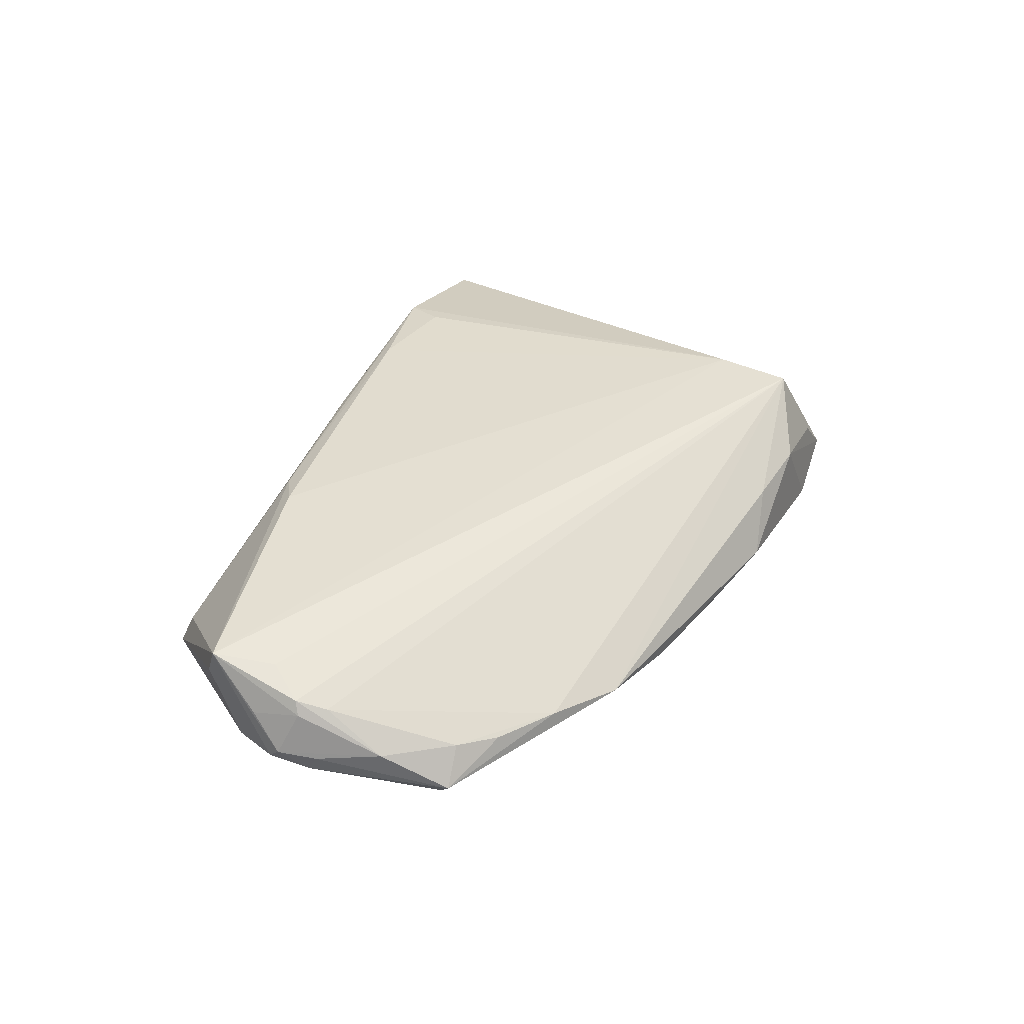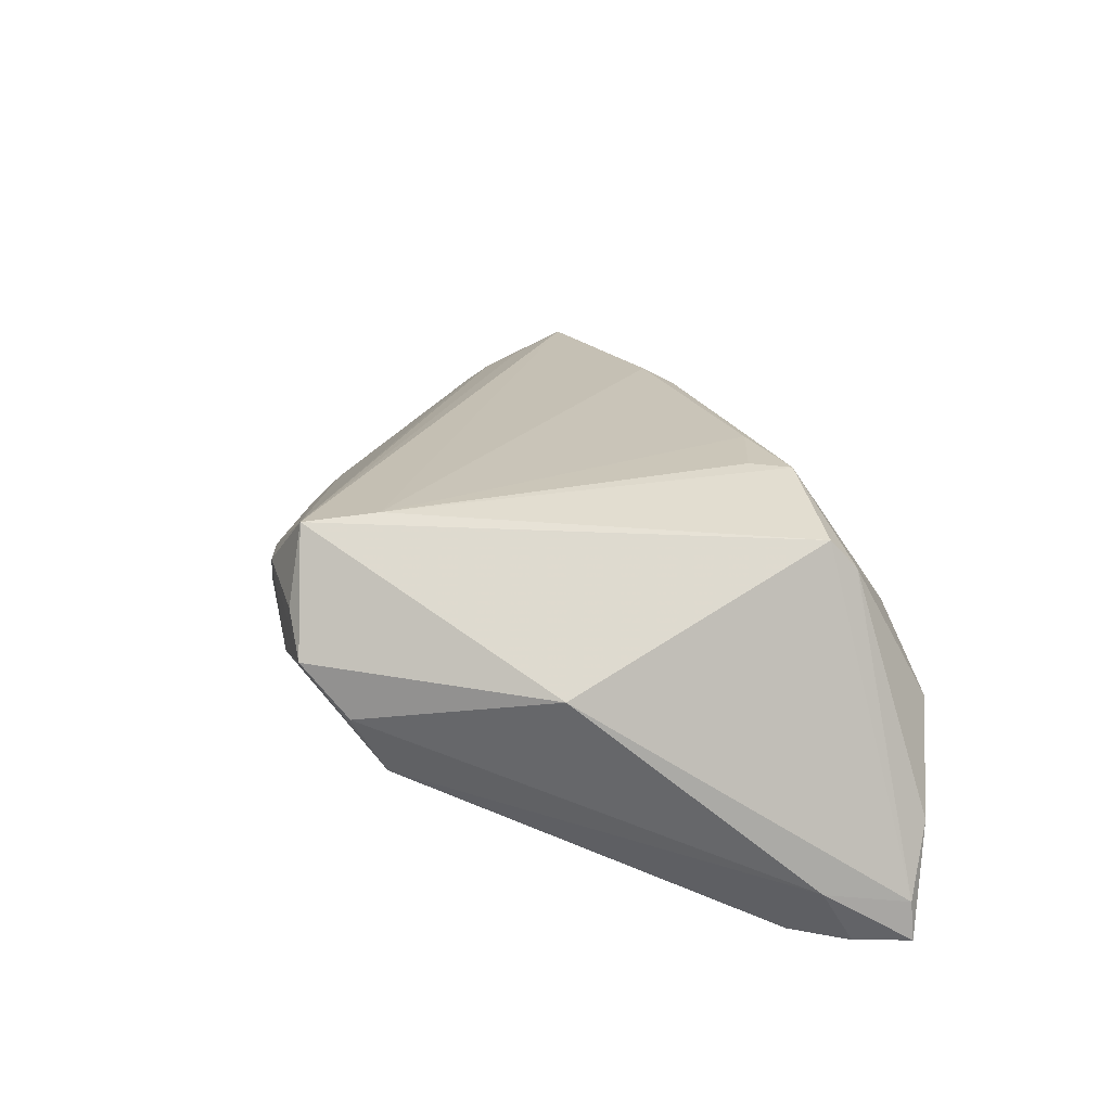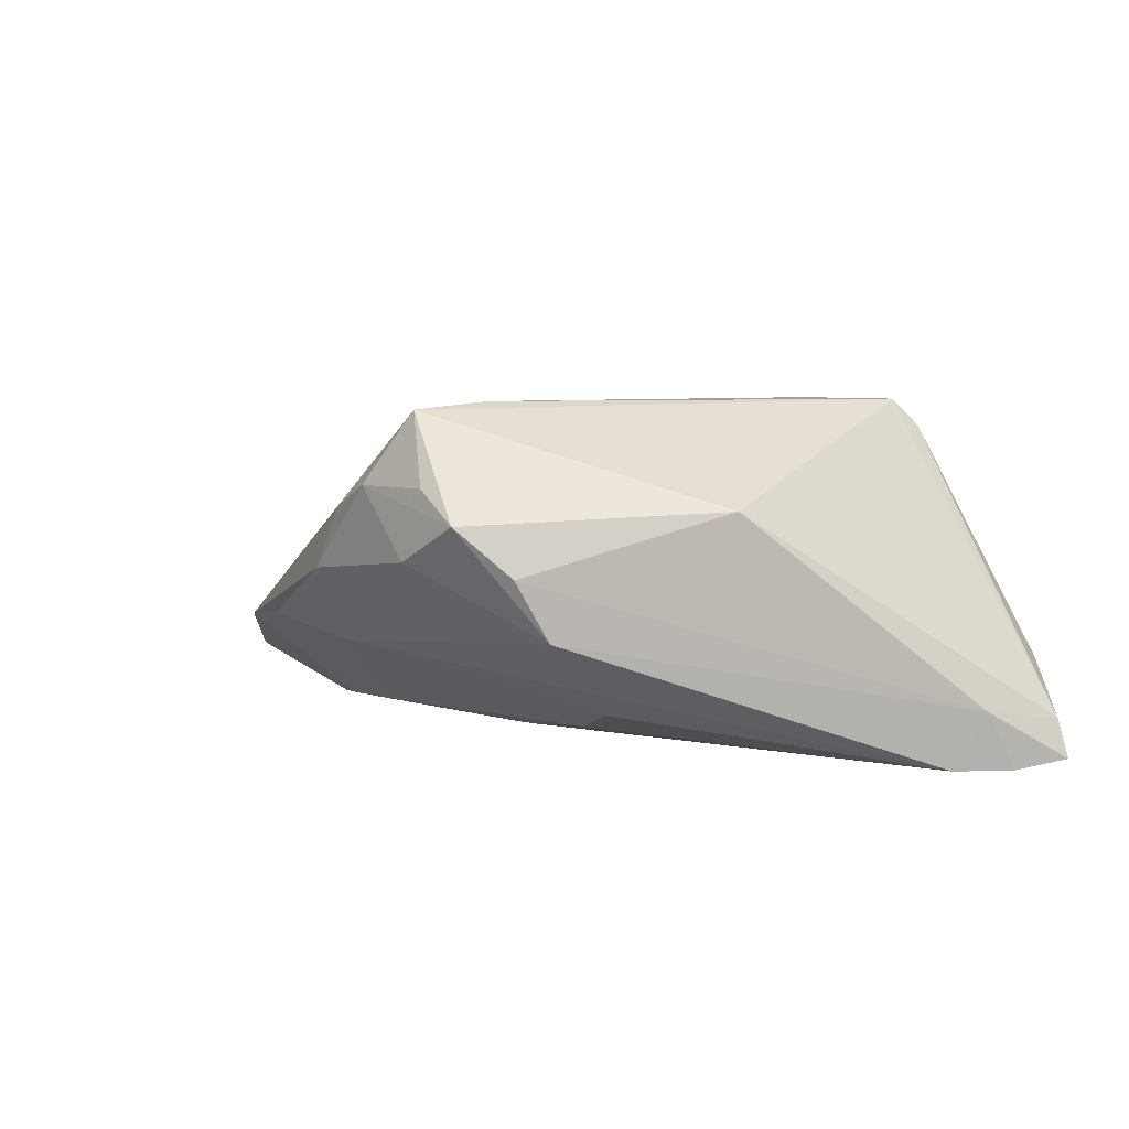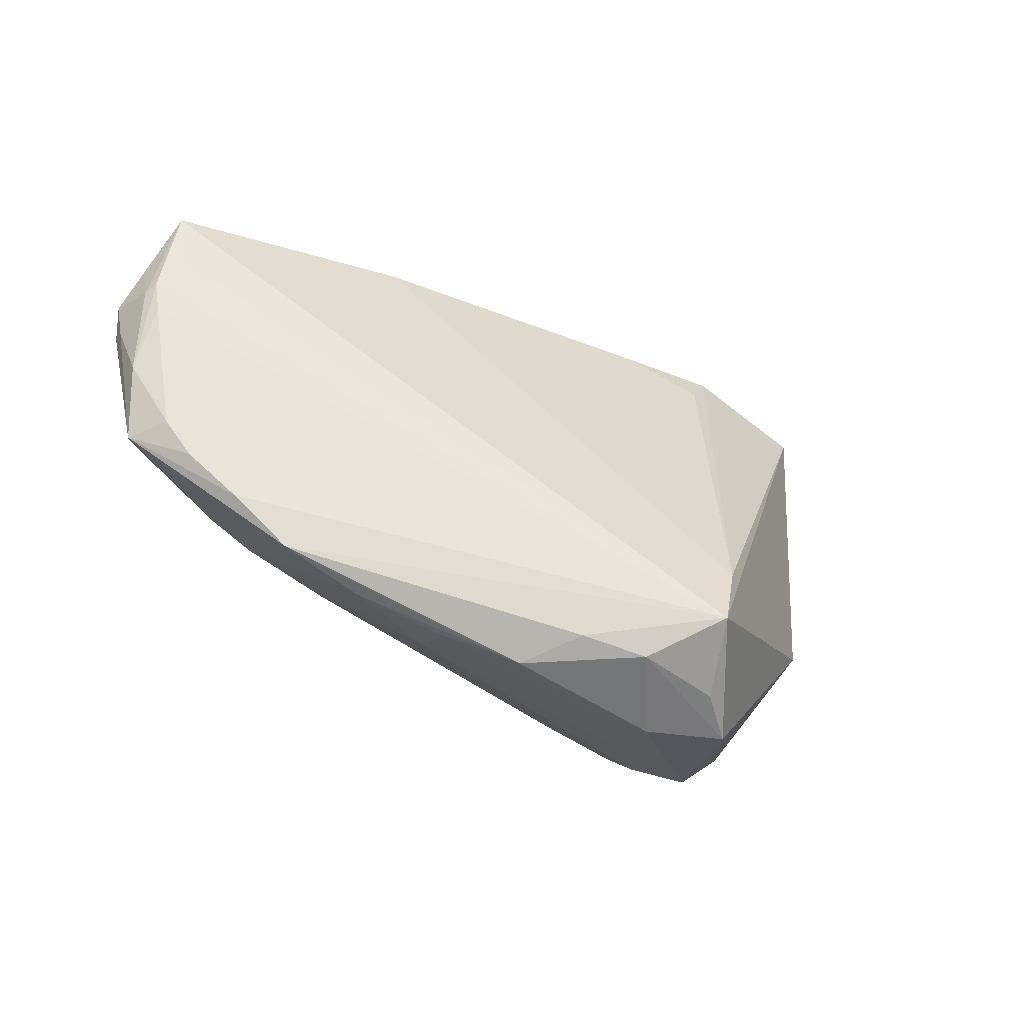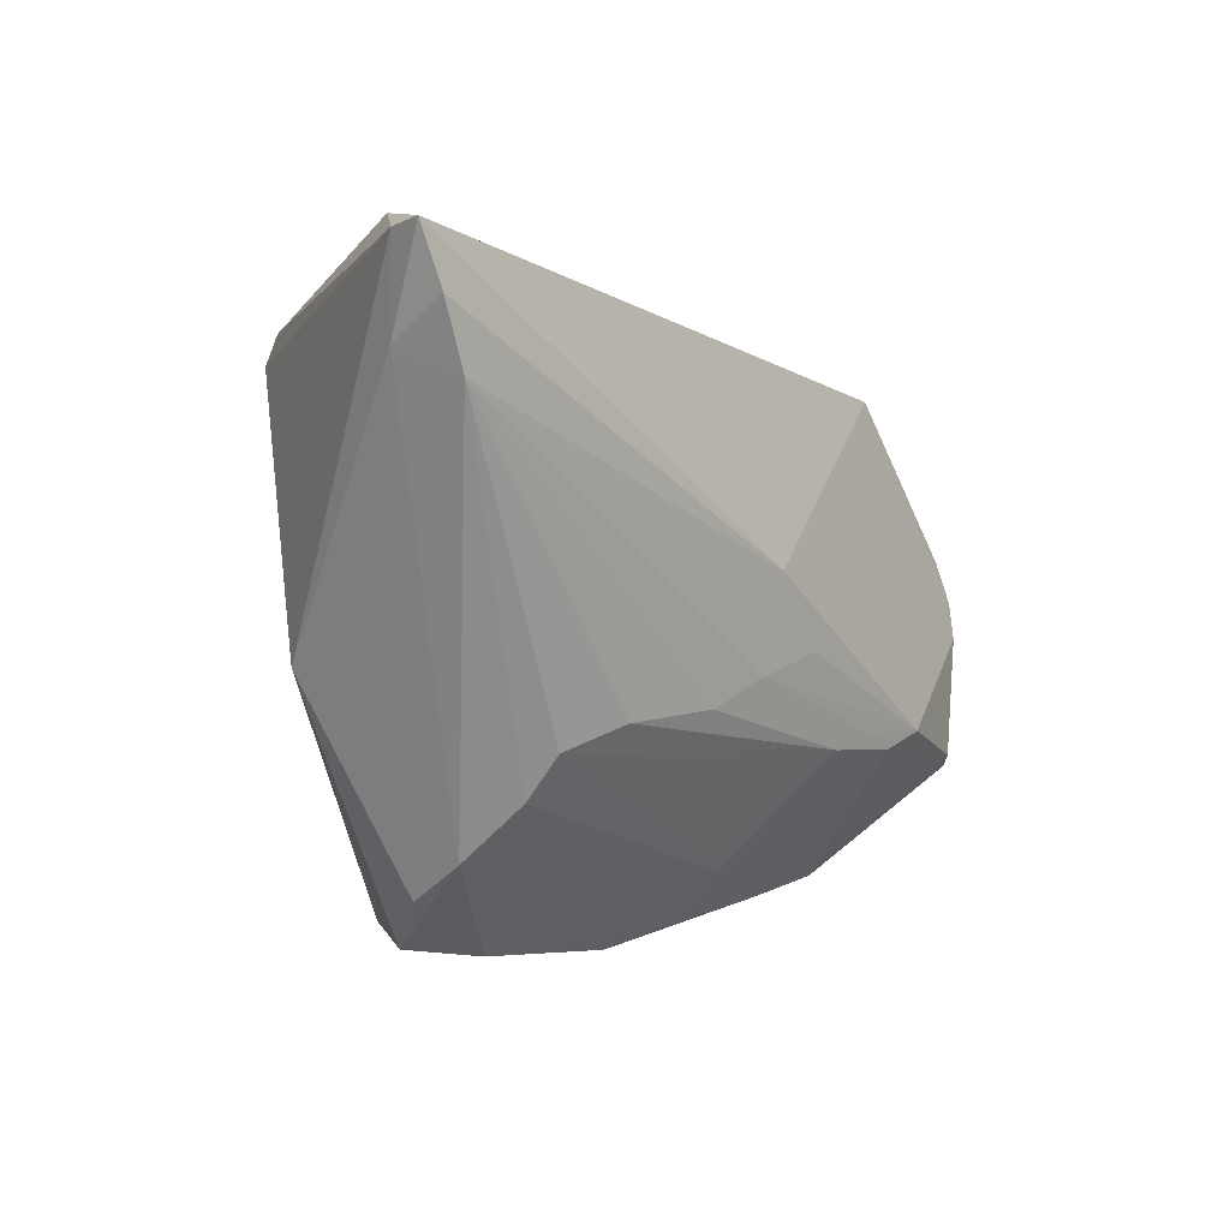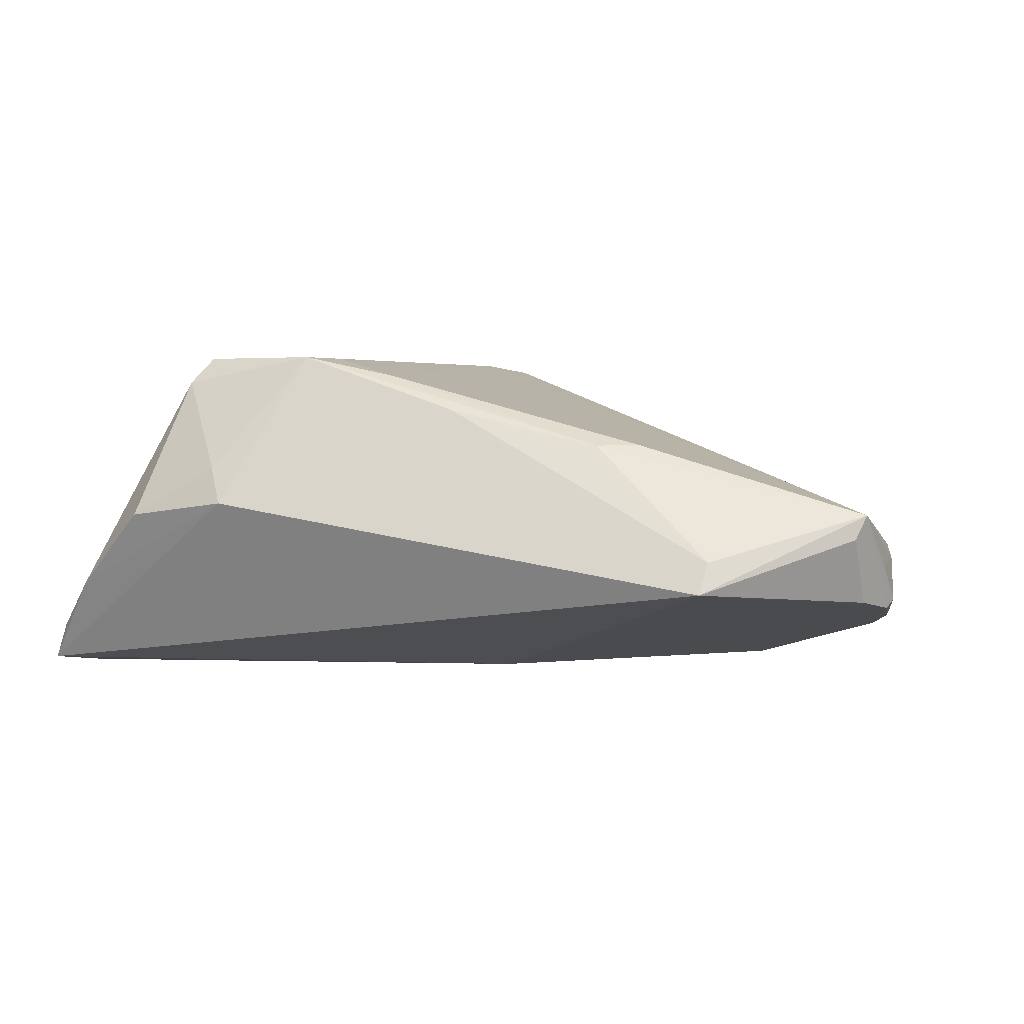
<metadata>
{"format":"obj","ext":"obj","renderer":"f3d","projection":"perspective","resolution":1024,"background":"white","views":[{"elev":24.2,"azim":-63.0,"up":"+Z"},{"elev":35.3,"azim":78.3,"up":"+Z"},{"elev":5.4,"azim":52.3,"up":"+Z"},{"elev":-58.8,"azim":-39.4,"up":"+Y"},{"elev":-4.3,"azim":126.7,"up":"+Y"},{"elev":2.7,"azim":-151.5,"up":"+Z"}]}
</metadata>
<code>
v 0.02456 0.02278 0.02168
v -0.04872 -0.01505 -0.01488
v -0.0367 -0.02465 -0.007703
v 0.03502 0.02851 0.01839
v 0.03346 0.02553 0.02168
v 0.05383 0.02091 -0.01448
v -0.05703 0.006277 -0.005206
v 0.02949 -0.02099 -0.01092
v -0.004431 0.02471 0.01447
v -0.04932 -0.01638 -0.01392
v 0.01803 -0.03713 0.003694
v 0.04159 -0.007385 0.009504
v -0.009269 -0.004417 -0.02056
v -0.05414 -0.002547 -0.004002
v -0.05539 -0.0002273 -0.01217
v -0.02878 0.01865 0.009926
v 0.01052 -0.03751 0.01216
v 0.01554 0.0208 0.02156
v -0.0334 -0.01252 -0.01939
v -0.05568 0.01352 -0.001663
v 0.01601 -0.03399 0.0208
v -0.007554 -0.02849 -0.008378
v 0.02851 -0.01607 -0.01446
v 0.05557 0.03136 -0.01601
v -0.05308 -0.009217 -0.009297
v -0.02272 -0.01298 -0.01908
v -0.05614 0.0004335 -0.004628
v 0.05722 0.03143 -0.02072
v -7.562e-05 -0.007441 -0.01984
v -0.04138 0.02641 -0.004141
v -0.01933 -0.03174 -0.005743
v -0.01352 0.02377 0.01177
v 0.01716 -0.02464 0.02168
v 0.03104 -0.03098 0.00235
v -0.05681 0.004391 -0.0108
v -0.05722 0.002906 -0.009786
v -0.008541 -0.03439 -0.002347
v 0.03247 -0.0271 -0.004918
v -0.04703 -0.01636 -0.009031
v -0.05574 0.0009318 -0.002866
v 0.003207 -0.03641 0.009204
v 0.05482 0.02472 -0.02168
v -0.02781 -0.01472 -0.01876
v 0.02383 0.03751 0.002154
v 0.02648 -0.03615 0.008187
v -0.05571 -0.001598 -0.01033
v -0.05542 0.009488 -0.009777
v -0.0003207 -0.0372 0.001772
v -0.02405 0.02171 0.009917
v -0.05366 0.005044 0.0001035
v 0.02084 -0.03641 0.0121
v -0.05664 0.01209 0.001335
v -0.001606 0.003893 -0.02136
v 0.04895 0.0348 -0.009549
v 0.005708 0.02321 0.0191
v 0.007779 -0.01118 -0.01866
v 0.03796 0.03751 0.0003516
v -0.01689 -0.01504 -0.0184
v 0.01768 0.02574 0.02168
v 0.05157 0.01753 -0.02148
v 0.02044 -0.01294 -0.01716
v -0.02918 -0.02953 -0.006925
v -0.04308 -0.02012 -0.008983
v 0.02643 0.03539 0.006762
v -0.0411 0.02857 -0.007984
f 65 44 28
f 52 35 36
f 44 65 9
f 28 44 54
f 44 57 54
f 4 54 57
f 21 12 5
f 5 33 21
f 21 45 12
f 33 52 21
f 43 62 10
f 53 65 28
f 65 35 47
f 1 33 5
f 64 57 44
f 64 4 57
f 28 54 24
f 54 4 24
f 24 4 5
f 5 12 24
f 12 45 34
f 45 21 51
f 36 35 15
f 11 22 38
f 38 45 11
f 38 34 45
f 31 62 43
f 43 22 31
f 35 52 20
f 20 47 35
f 20 52 65
f 65 47 20
f 30 9 65
f 65 52 30
f 52 49 30
f 16 52 33
f 16 49 52
f 23 22 58
f 58 61 23
f 58 22 43
f 56 61 58
f 36 15 46
f 46 15 10
f 46 25 36
f 10 25 46
f 43 10 19
f 53 13 19
f 65 53 19
f 19 35 65
f 19 15 35
f 7 52 36
f 8 22 23
f 8 38 22
f 12 34 6
f 34 38 6
f 28 24 6
f 6 24 12
f 29 19 13
f 56 58 29
f 32 49 9
f 9 30 32
f 32 30 49
f 59 1 5
f 9 49 59
f 33 1 59
f 5 4 59
f 4 64 59
f 44 9 59
f 59 64 44
f 10 15 2
f 2 19 10
f 15 19 2
f 3 10 62
f 3 63 10
f 62 21 3
f 38 8 60
f 60 6 38
f 60 8 23
f 23 61 60
f 60 61 56
f 56 29 60
f 60 13 53
f 60 29 13
f 17 51 21
f 11 45 17
f 45 51 17
f 43 19 26
f 19 29 26
f 26 58 43
f 26 29 58
f 55 16 33
f 49 16 55
f 55 59 49
f 50 21 52
f 52 40 50
f 50 40 21
f 39 25 10
f 10 63 39
f 63 3 39
f 14 3 21
f 21 40 14
f 14 39 3
f 14 40 25
f 25 39 14
f 52 7 27
f 27 40 52
f 27 7 36
f 36 25 27
f 25 40 27
f 28 6 42
f 6 60 42
f 42 53 28
f 42 60 53
f 41 21 62
f 41 17 21
f 33 59 18
f 18 55 33
f 59 55 18
f 62 31 48
f 48 41 62
f 11 17 48
f 17 41 48
f 37 48 31
f 37 31 22
f 11 48 37
f 37 22 11

</code>
